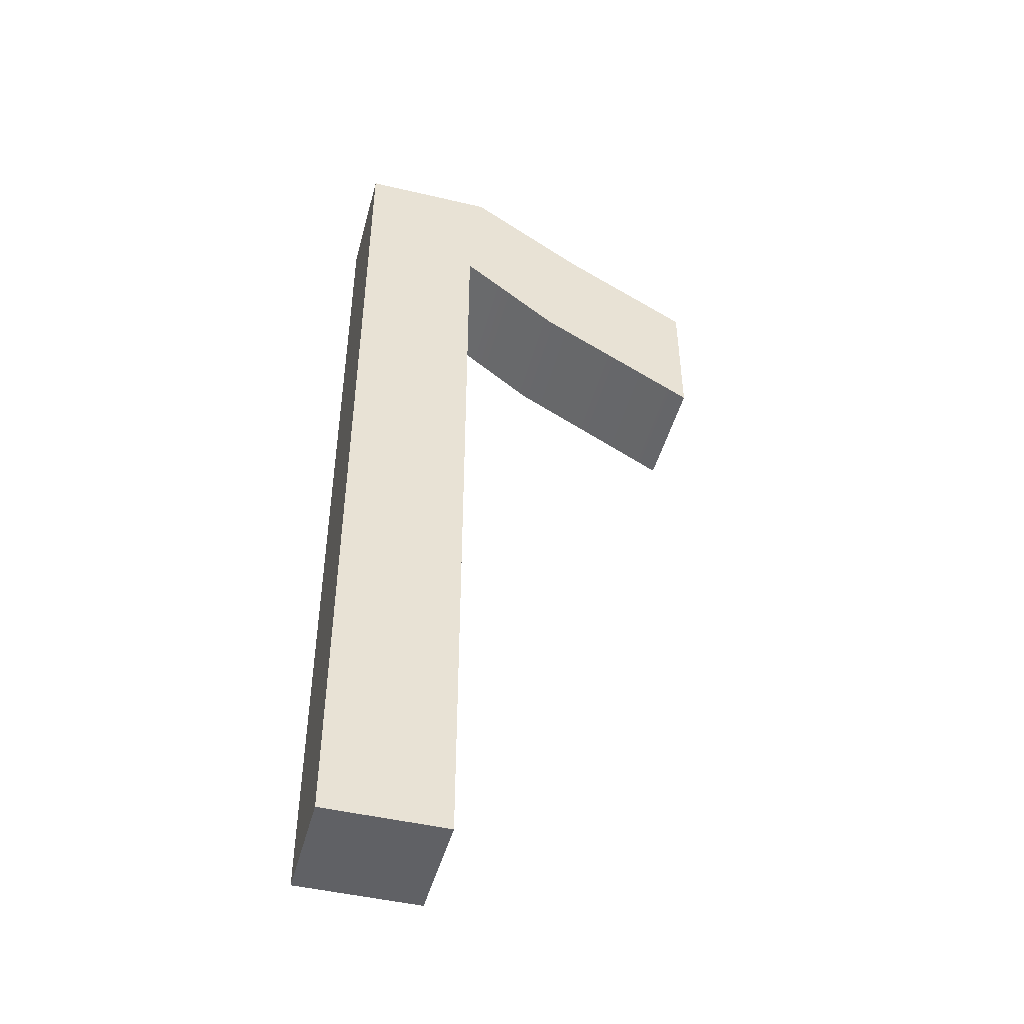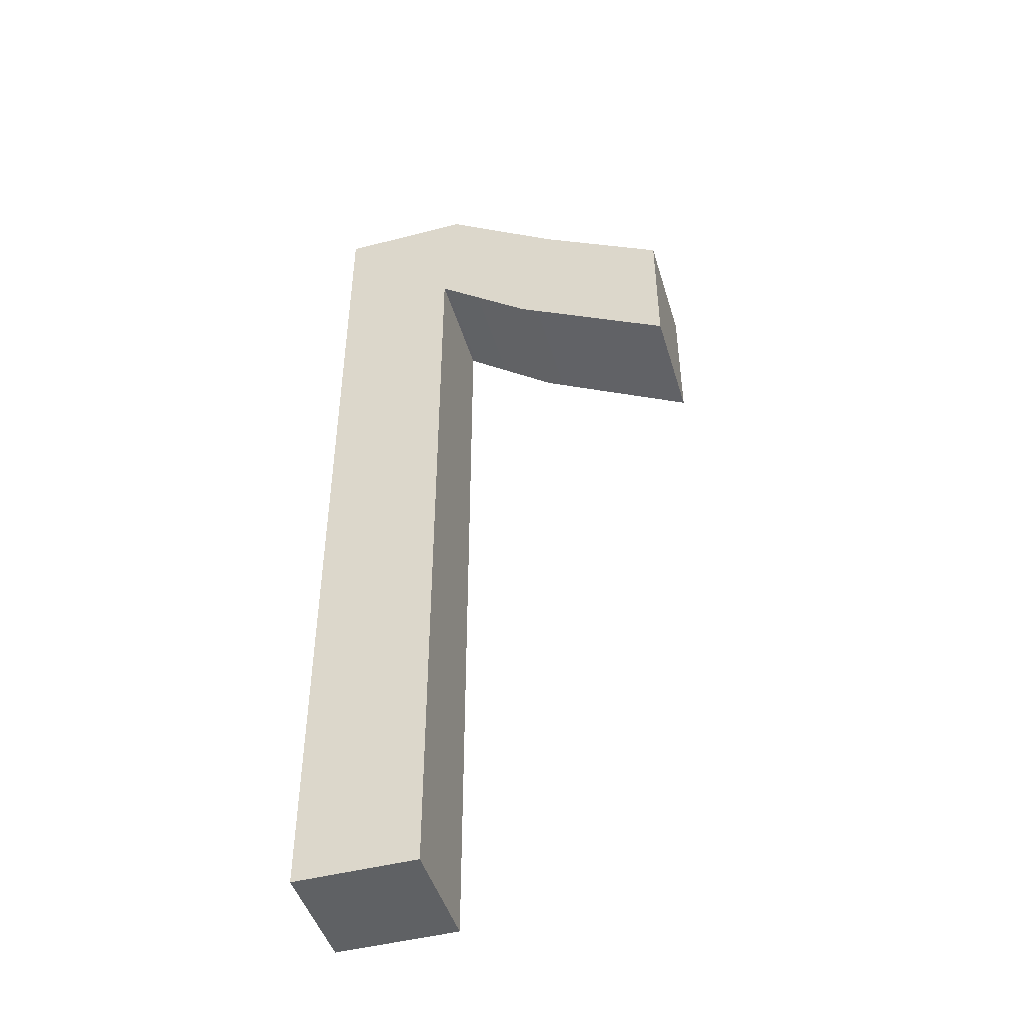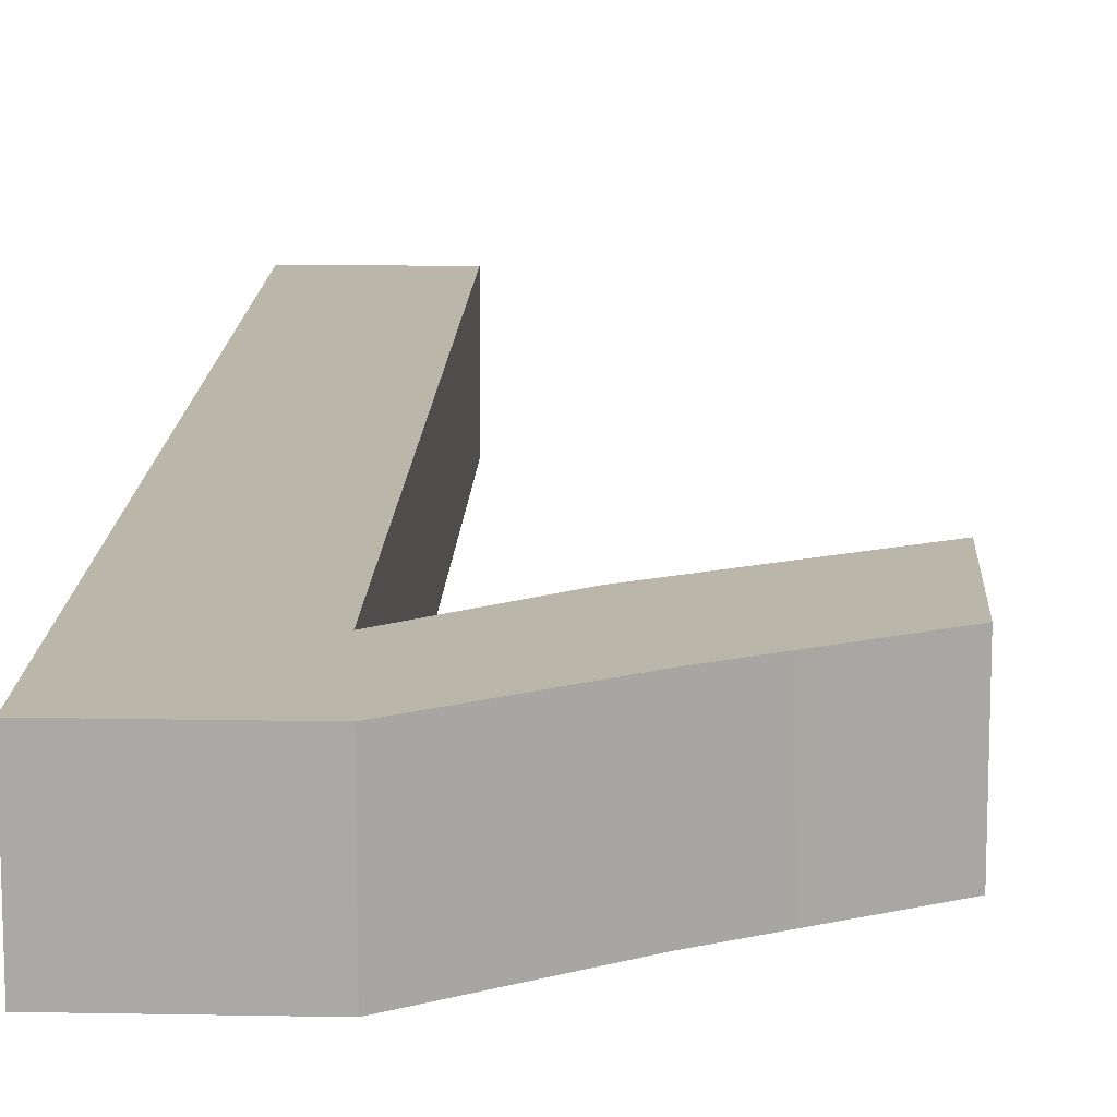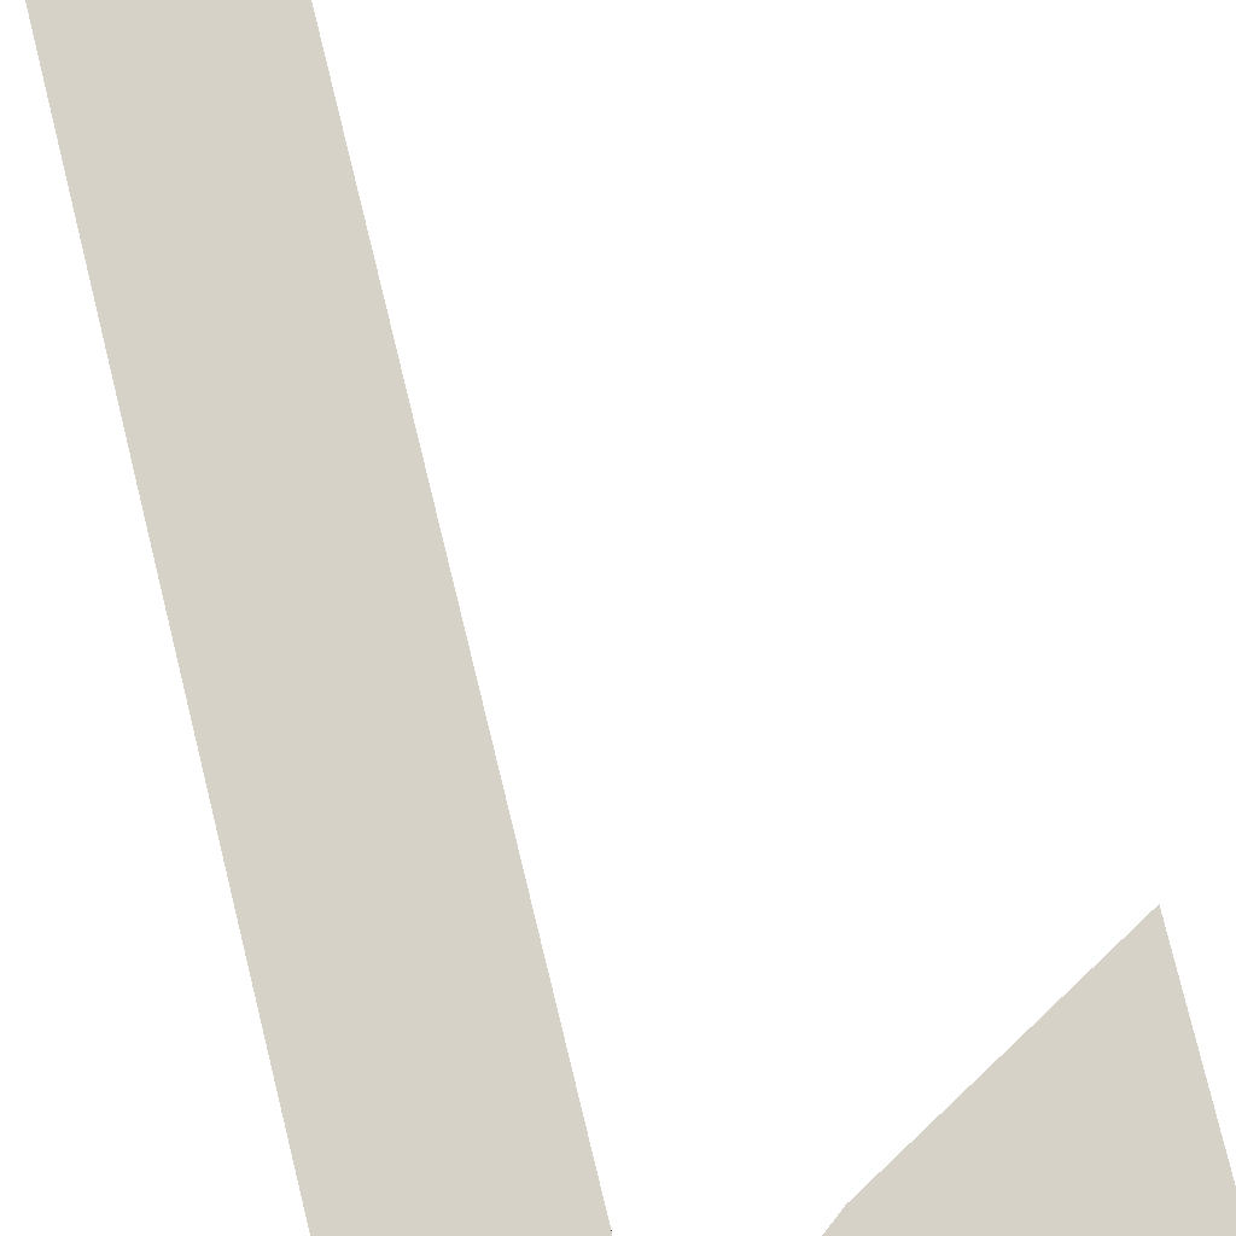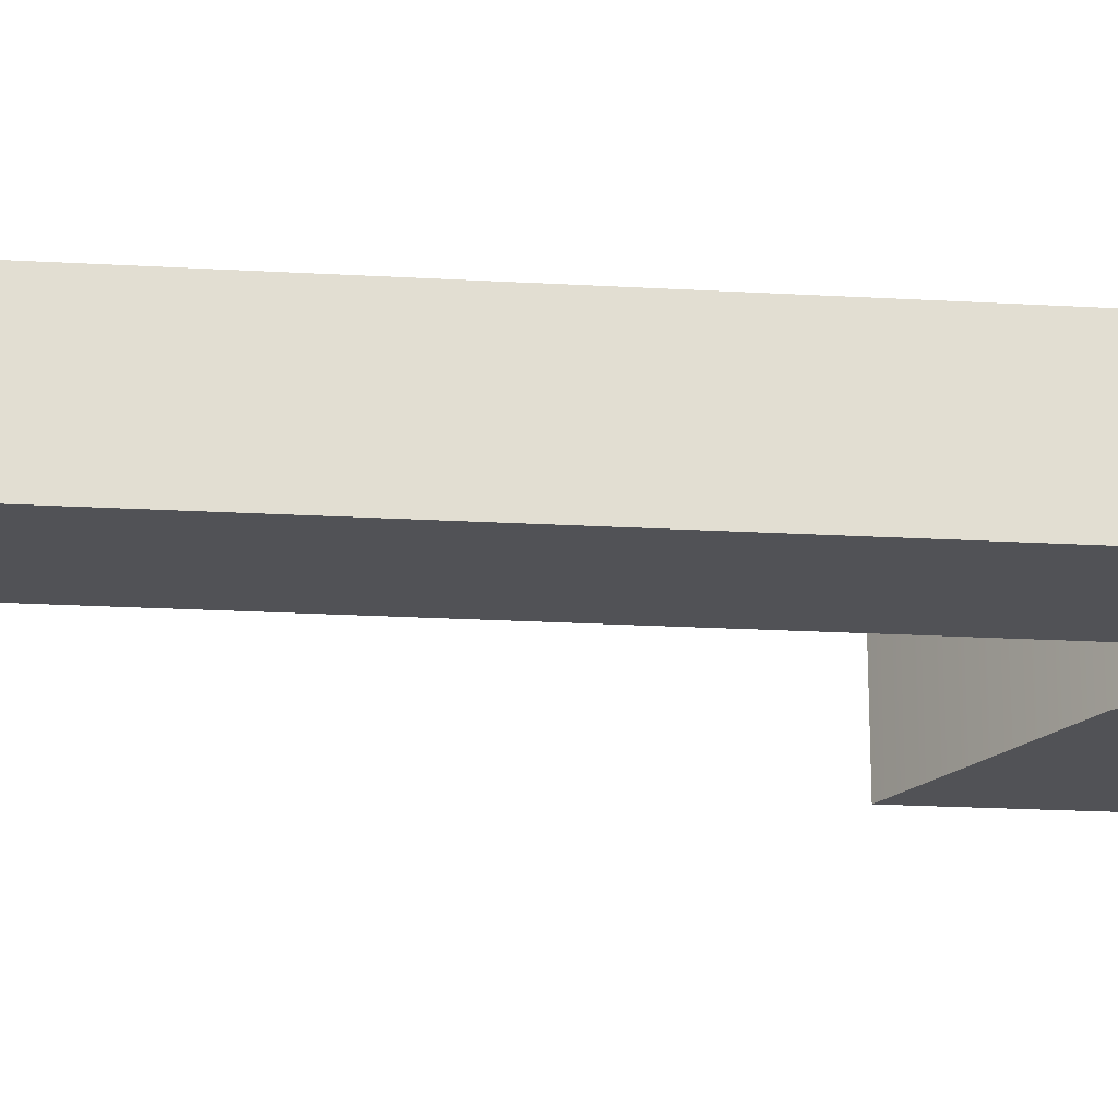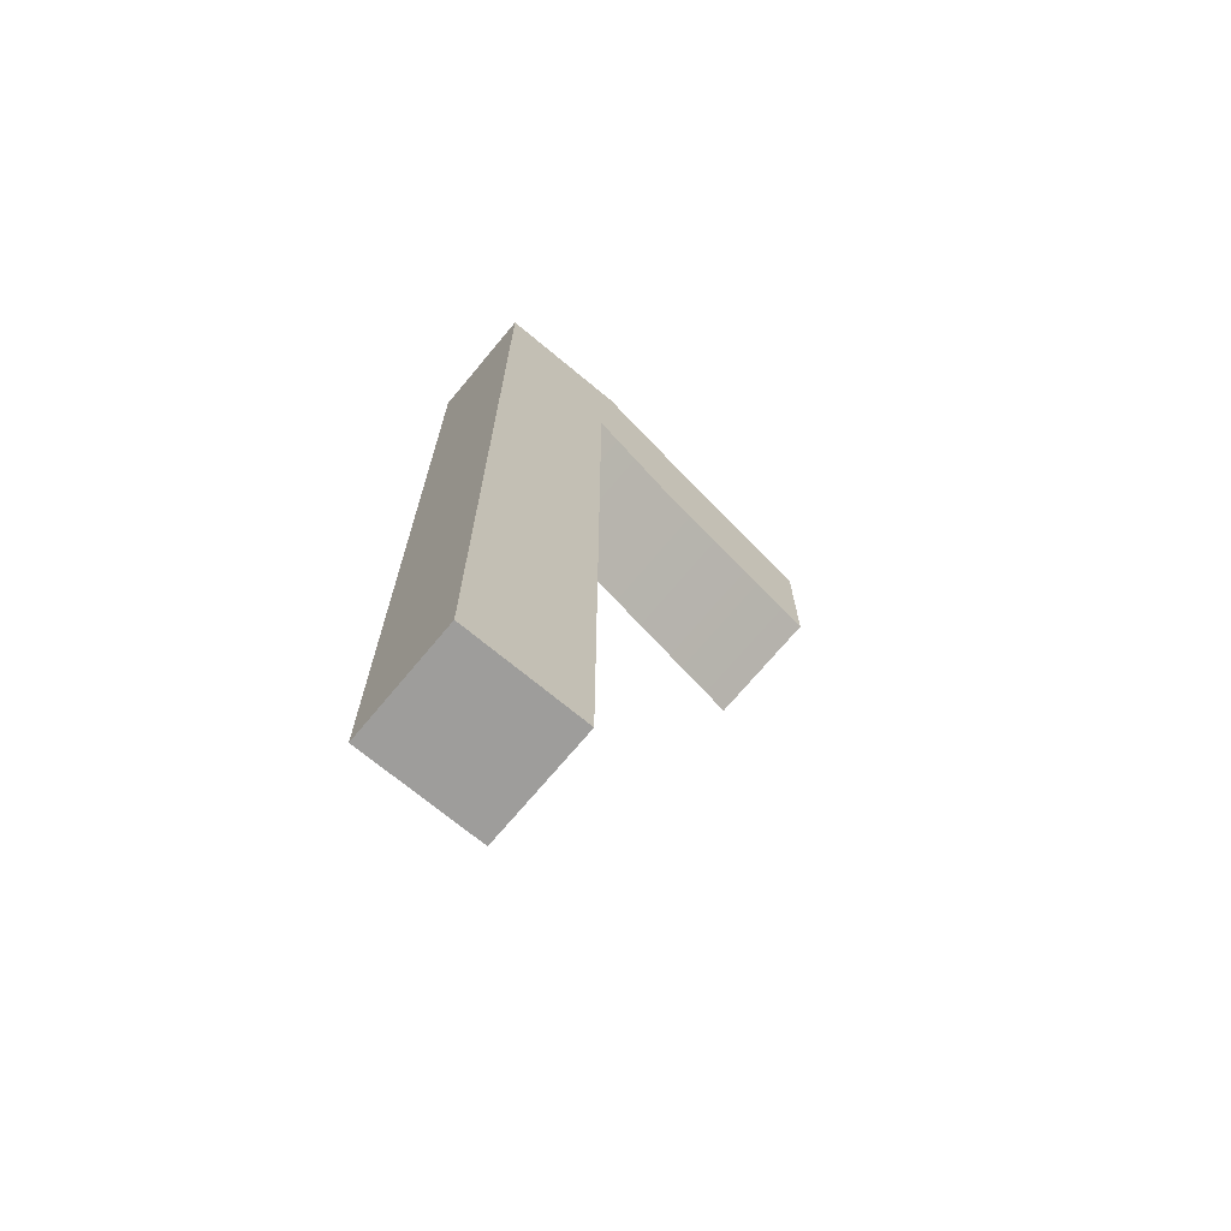
<metadata>
{"format":"obj","ext":"obj","renderer":"f3d","projection":"perspective","resolution":1024,"background":"white","views":[{"elev":-47.1,"azim":165.1,"up":"+Y"},{"elev":-46.5,"azim":-163.5,"up":"+Y"},{"elev":14.1,"azim":-177.6,"up":"+Z"},{"elev":78.6,"azim":166.2,"up":"+Z"},{"elev":-21.3,"azim":84.2,"up":"+Z"},{"elev":-70.7,"azim":140.2,"up":"+Y"}]}
</metadata>
<code>
o mesh70/mesh70-geometry#mesh70-geometry
v 0.3797 -0.2909 0.2179
v 0.3784 -0.2931 0.2179
v 0.3784 -0.2916 0.2179
v 0.3801 -0.2922 0.2179
v 0.3784 -0.2916 0.2191
v 0.3809 -0.29 0.2179
v 0.3801 -0.2922 0.2191
v 0.3784 -0.2931 0.2191
v 0.3797 -0.2909 0.2191
v 0.3811 -0.2914 0.2179
v 0.3811 -0.2914 0.2191
v 0.3809 -0.29 0.2191
v 0.3823 -0.29 0.2179
v 0.3811 -0.2999 0.2179
v 0.3823 -0.29 0.2191
v 0.3823 -0.2999 0.2179
v 0.3811 -0.2999 0.2191
v 0.3823 -0.2999 0.2191
f 1 2 3
f 2 1 4
f 3 2 1
f 4 1 2
f 2 5 3
f 3 5 2
f 5 1 3
f 3 1 5
f 4 1 6
f 6 1 4
f 7 2 4
f 4 2 7
f 5 2 8
f 8 2 5
f 1 5 9
f 9 5 1
f 9 6 1
f 1 6 9
f 4 6 10
f 10 6 4
f 2 7 8
f 8 7 2
f 4 11 7
f 7 11 4
f 7 5 8
f 8 5 7
f 5 7 9
f 9 7 5
f 6 9 12
f 12 9 6
f 10 6 13
f 13 6 10
f 11 4 10
f 10 4 11
f 12 7 11
f 11 7 12
f 9 7 12
f 12 7 9
f 12 13 6
f 6 13 12
f 10 13 14
f 14 13 10
f 14 11 10
f 10 11 14
f 12 11 15
f 15 11 12
f 13 12 15
f 15 12 13
f 14 13 16
f 16 13 14
f 11 14 17
f 17 14 11
f 15 11 18
f 18 11 15
f 18 13 15
f 15 13 18
f 13 18 16
f 16 18 13
f 18 14 16
f 16 14 18
f 14 18 17
f 17 18 14
f 18 11 17
f 17 11 18

</code>
